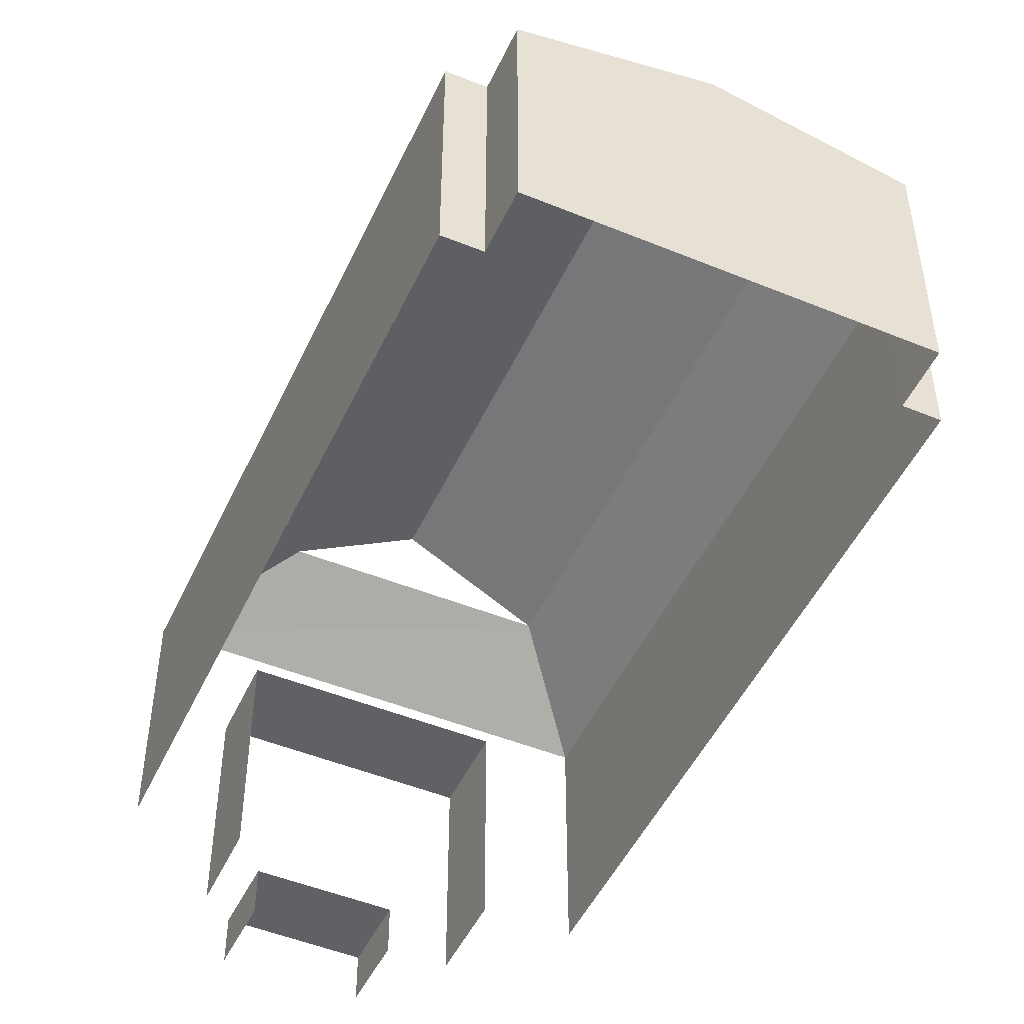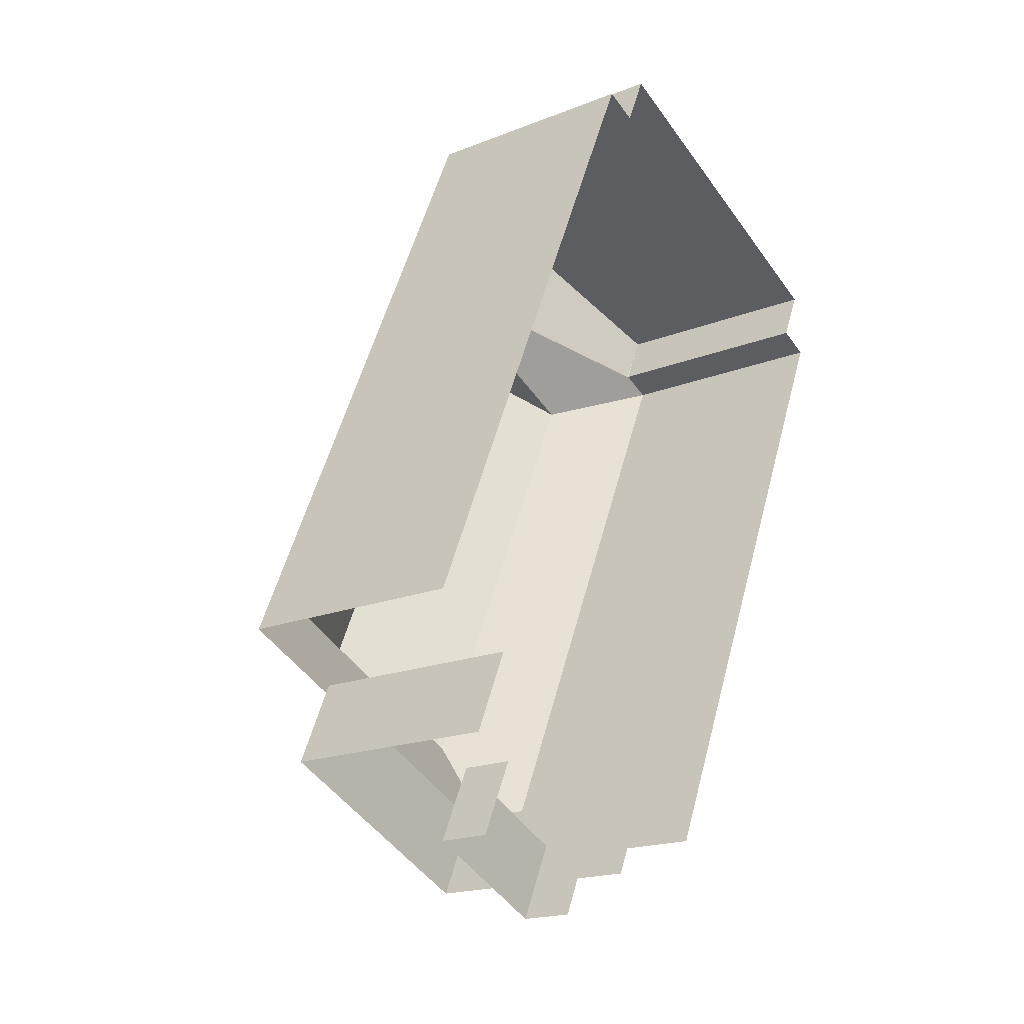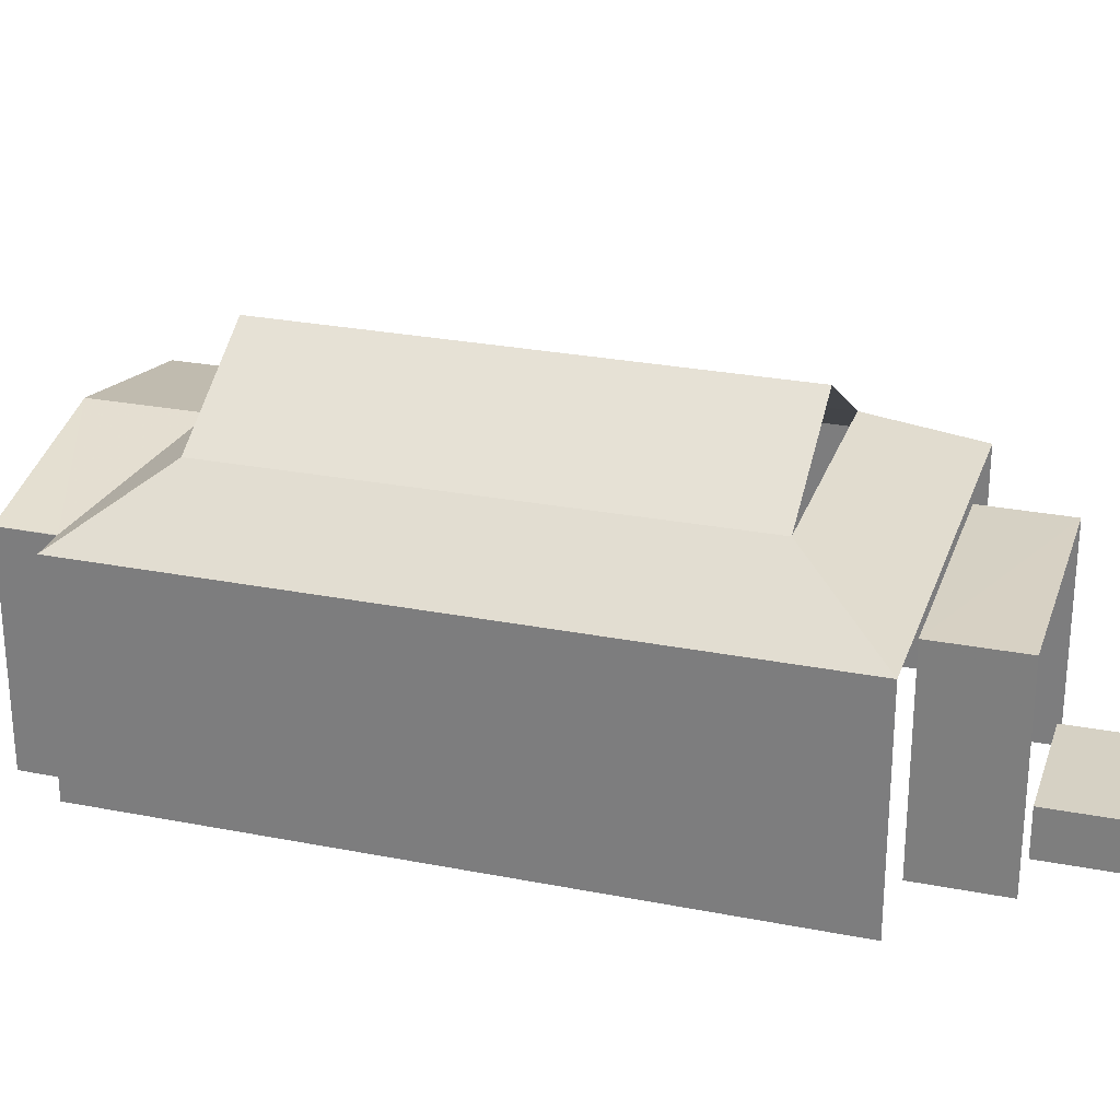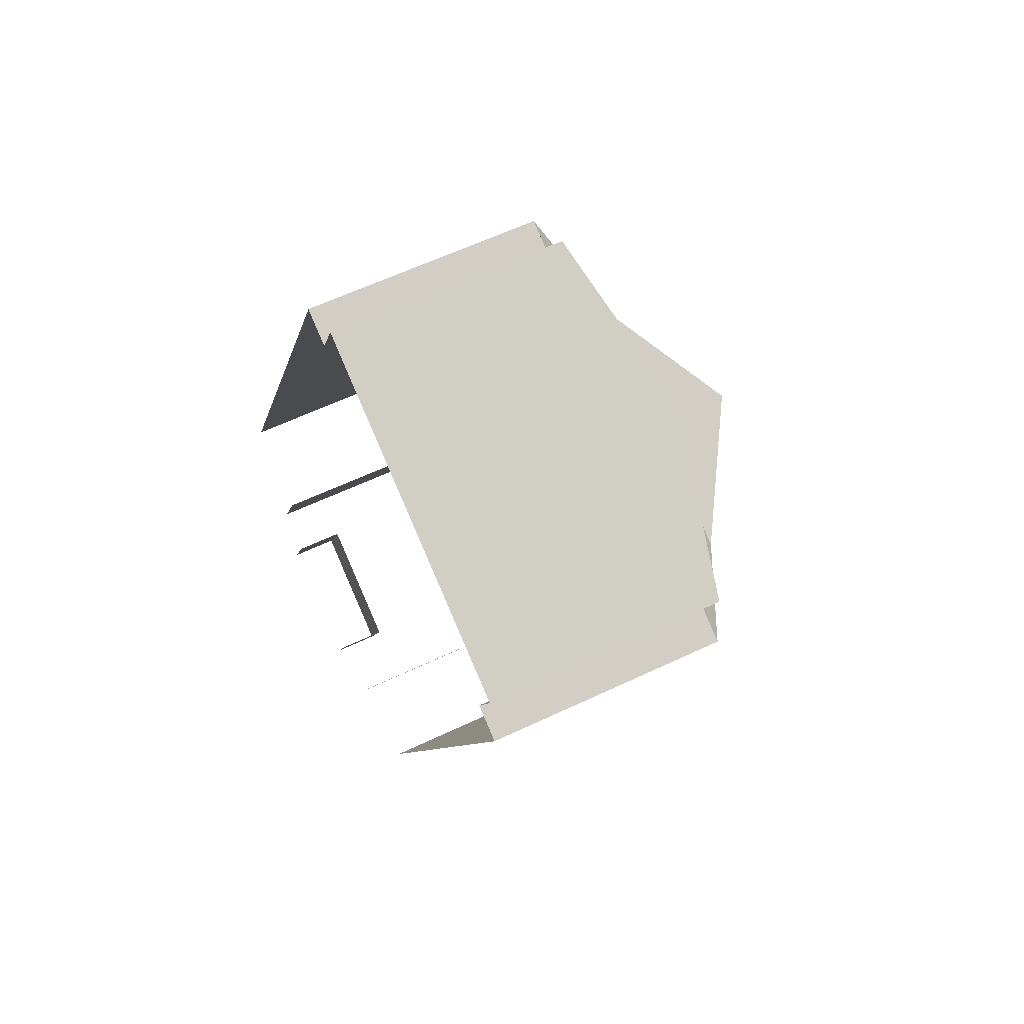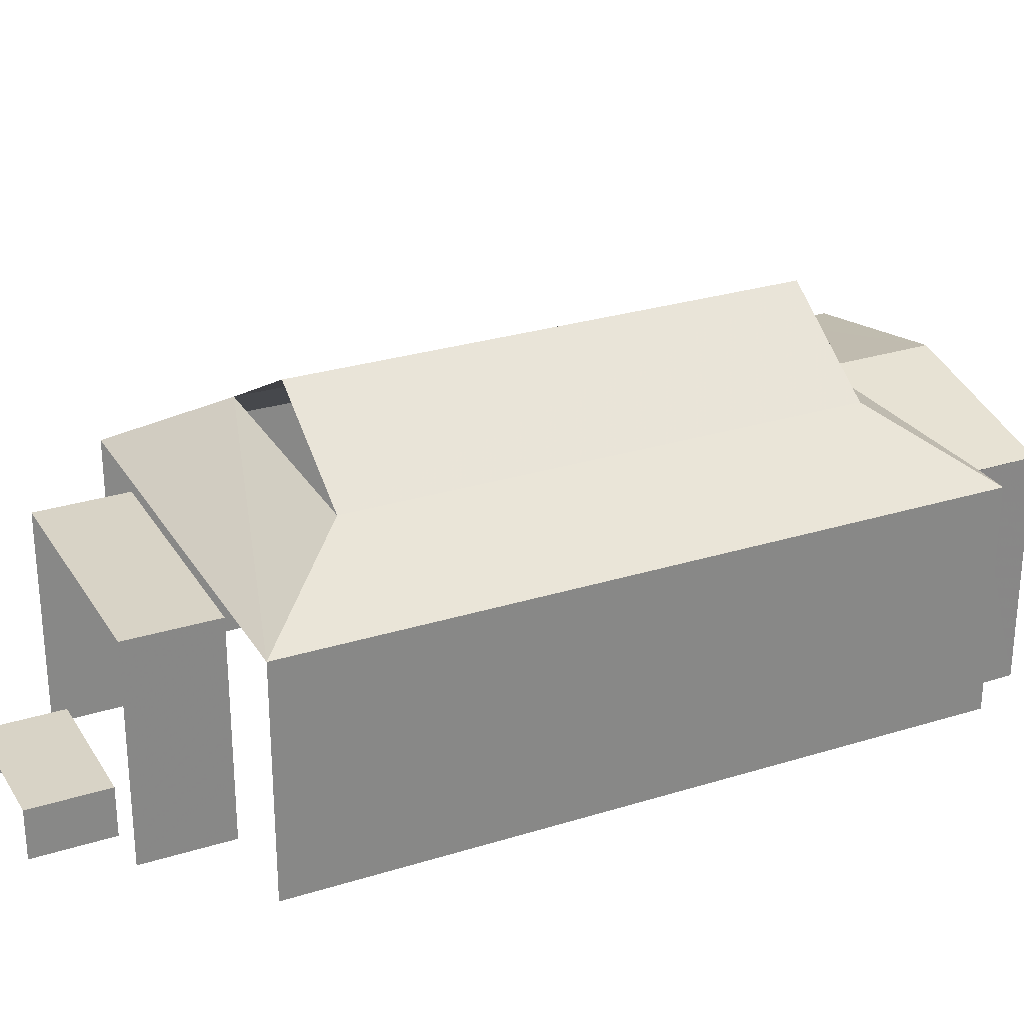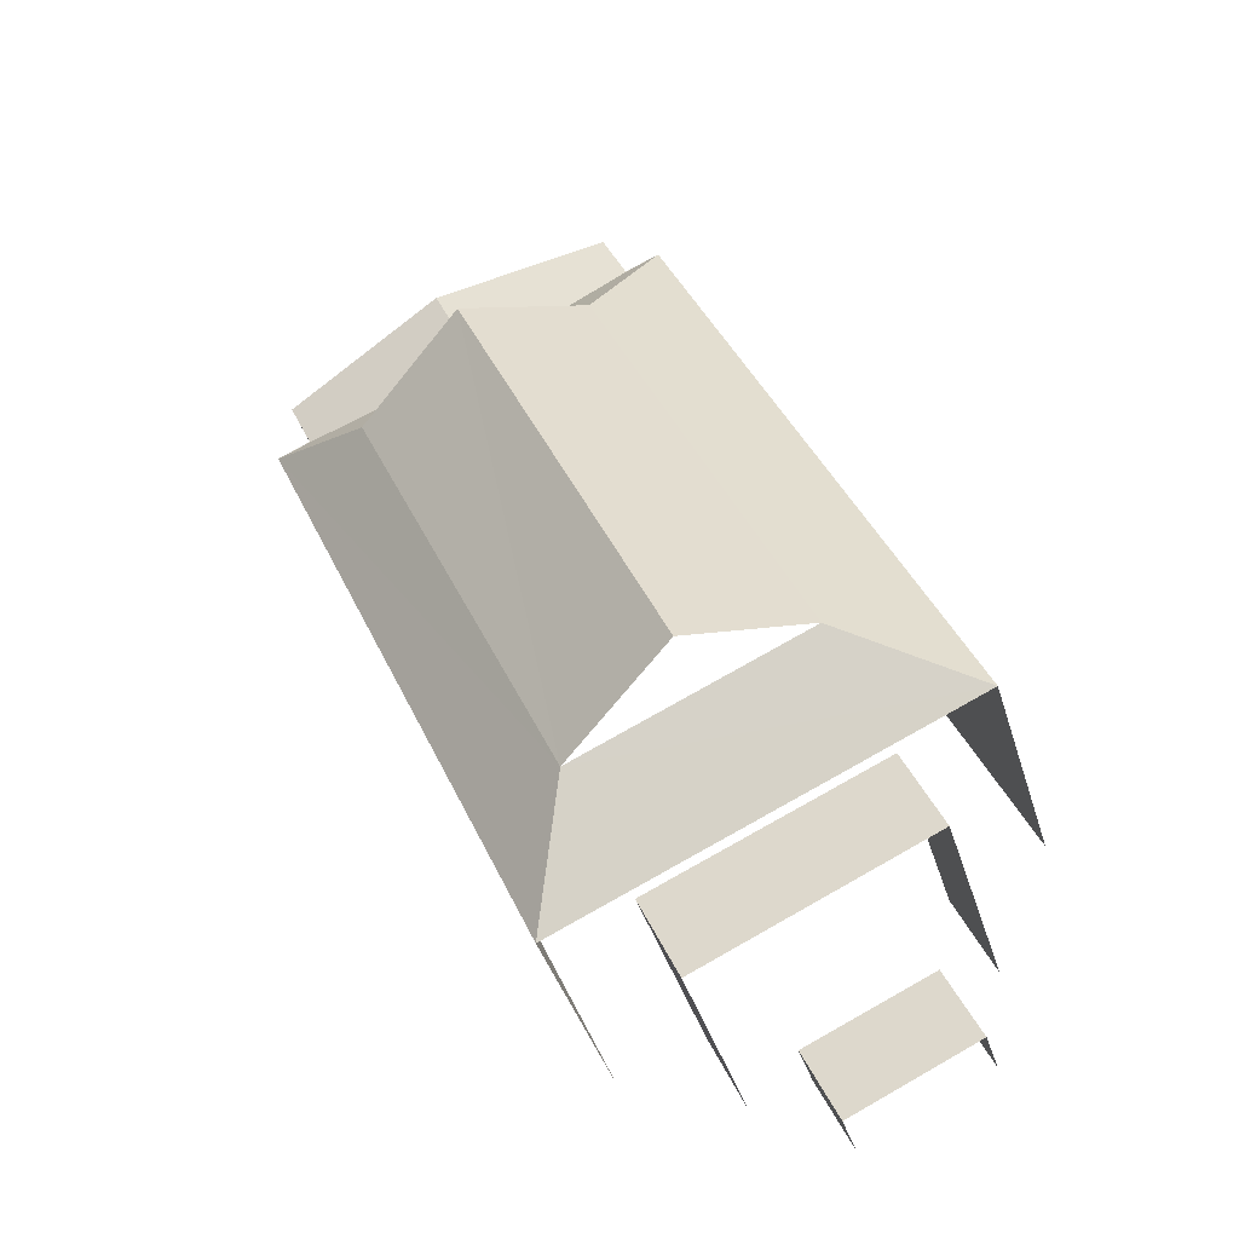
<metadata>
{"format":"obj","ext":"obj","renderer":"f3d","projection":"perspective","resolution":1024,"background":"white","views":[{"elev":-48.8,"azim":179.8,"up":"+Z"},{"elev":-18.4,"azim":127.5,"up":"+Y"},{"elev":27.0,"azim":-48.9,"up":"+Z"},{"elev":60.6,"azim":-115.8,"up":"+Y"},{"elev":28.0,"azim":88.8,"up":"+Z"},{"elev":-41.3,"azim":16.7,"up":"+Y"}]}
</metadata>
<code>
v -2.249e+05 -1.282e+05 13.42
v -2.249e+05 -1.282e+05 13.42
v -2.249e+05 -1.282e+05 13.42
v -2.249e+05 -1.282e+05 13.42
v -2.25e+05 -1.282e+05 13.42
v -2.25e+05 -1.282e+05 13.42
v -2.249e+05 -1.282e+05 13.42
v -2.249e+05 -1.282e+05 13.42
v -2.25e+05 -1.282e+05 13.42
v -2.25e+05 -1.282e+05 13.42
v -2.25e+05 -1.282e+05 13.42
v -2.25e+05 -1.282e+05 13.42
v -2.25e+05 -1.282e+05 13.42
v -2.25e+05 -1.282e+05 13.42
v -2.25e+05 -1.282e+05 13.42
v -2.25e+05 -1.282e+05 13.42
v -2.249e+05 -1.282e+05 25.1
v -2.25e+05 -1.282e+05 25.15
v -2.249e+05 -1.282e+05 22.71
v -2.25e+05 -1.282e+05 22.22
v -2.25e+05 -1.282e+05 22.22
v -2.249e+05 -1.282e+05 22.22
v -2.249e+05 -1.282e+05 22.22
v -2.25e+05 -1.282e+05 22.71
v -2.25e+05 -1.282e+05 25.1
v -2.25e+05 -1.282e+05 22.71
v -2.25e+05 -1.282e+05 22.71
v -2.25e+05 -1.282e+05 22.72
v -2.25e+05 -1.282e+05 22.71
v -2.25e+05 -1.282e+05 22.71
v -2.25e+05 -1.282e+05 22.72
v -2.25e+05 -1.282e+05 24.23
v -2.25e+05 -1.282e+05 25.1
v -2.25e+05 -1.282e+05 28.01
v -2.25e+05 -1.282e+05 28.02
v -2.25e+05 -1.282e+05 24.23
v -2.25e+05 -1.282e+05 22.72
v -2.249e+05 -1.282e+05 15.41
v -2.249e+05 -1.282e+05 15.41
v -2.249e+05 -1.282e+05 15.41
v -2.25e+05 -1.282e+05 15.41
v -2.25e+05 -1.282e+05 22.72
f 1 2 3
f 4 5 6
f 7 8 3
f 7 5 4
f 9 10 11
f 11 12 5
f 11 13 12
f 14 9 11
f 15 16 14
f 2 15 3
f 3 15 7
f 5 7 11
f 14 11 7
f 15 14 7
f 20 9 14
f 9 20 26
f 7 4 23
f 19 26 23
f 4 19 23
f 23 26 20
f 3 8 38
f 8 22 38
f 15 41 16
f 41 22 21
f 38 22 41
f 16 41 21
f 35 18 17
f 39 2 1
f 40 39 1
f 17 18 19
f 20 21 22
f 23 20 22
f 17 19 24
f 25 17 24
f 19 18 26
f 24 27 28
f 29 30 31
f 32 31 33
f 28 32 25
f 24 28 25
f 31 30 33
f 32 33 25
f 34 18 35
f 34 33 18
f 17 25 34
f 35 17 34
f 36 37 31
f 32 36 31
f 38 39 40
f 38 41 39
f 28 36 32
f 28 42 36
f 18 30 26
f 18 33 30
f 3 40 1
f 3 38 40
f 13 29 37
f 37 29 31
f 11 29 13
f 15 2 39
f 41 15 39
f 7 22 8
f 7 23 22
f 27 12 42
f 42 28 27
f 5 12 27
f 5 27 24
f 6 5 24
f 24 4 6
f 24 19 4
f 30 10 9
f 26 30 9
f 42 12 36
f 12 13 36
f 13 37 36
f 14 16 21
f 20 14 21
f 34 25 33
f 30 11 10
f 30 29 11

</code>
